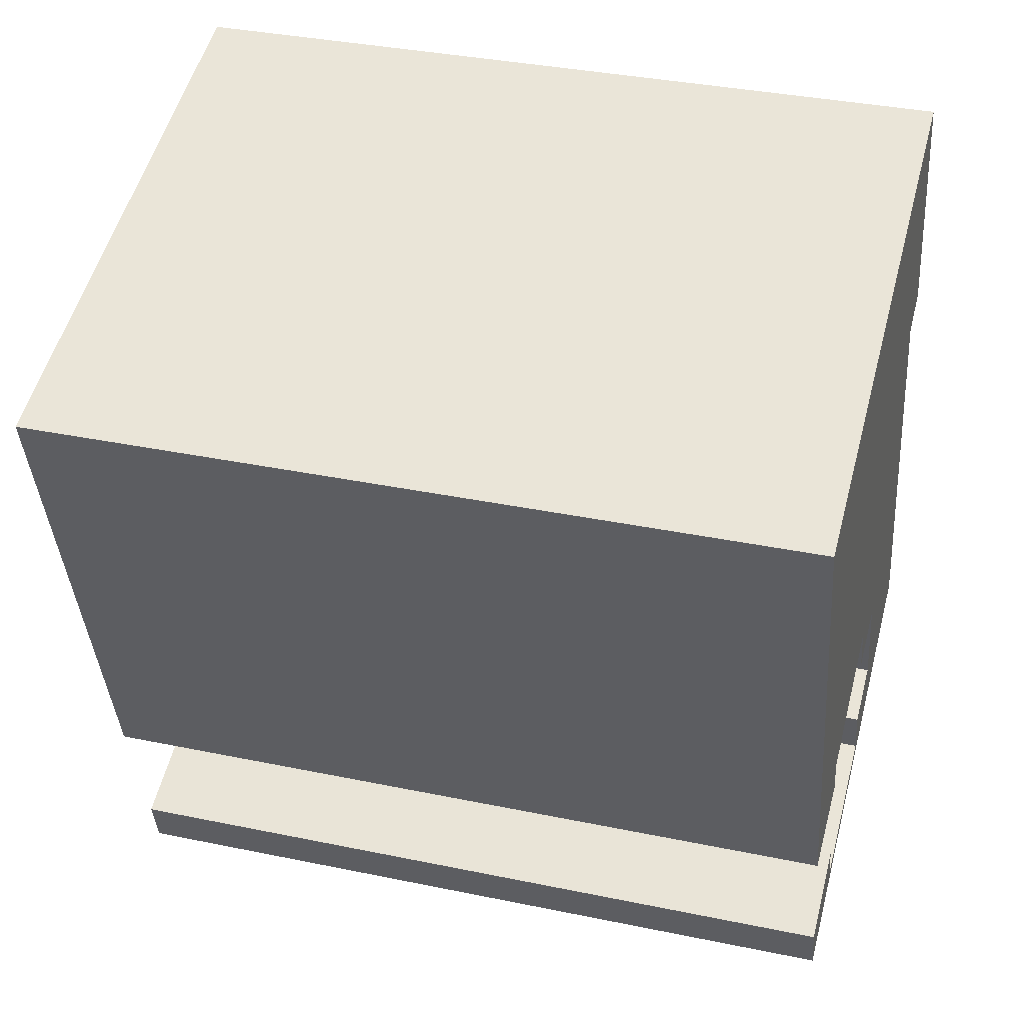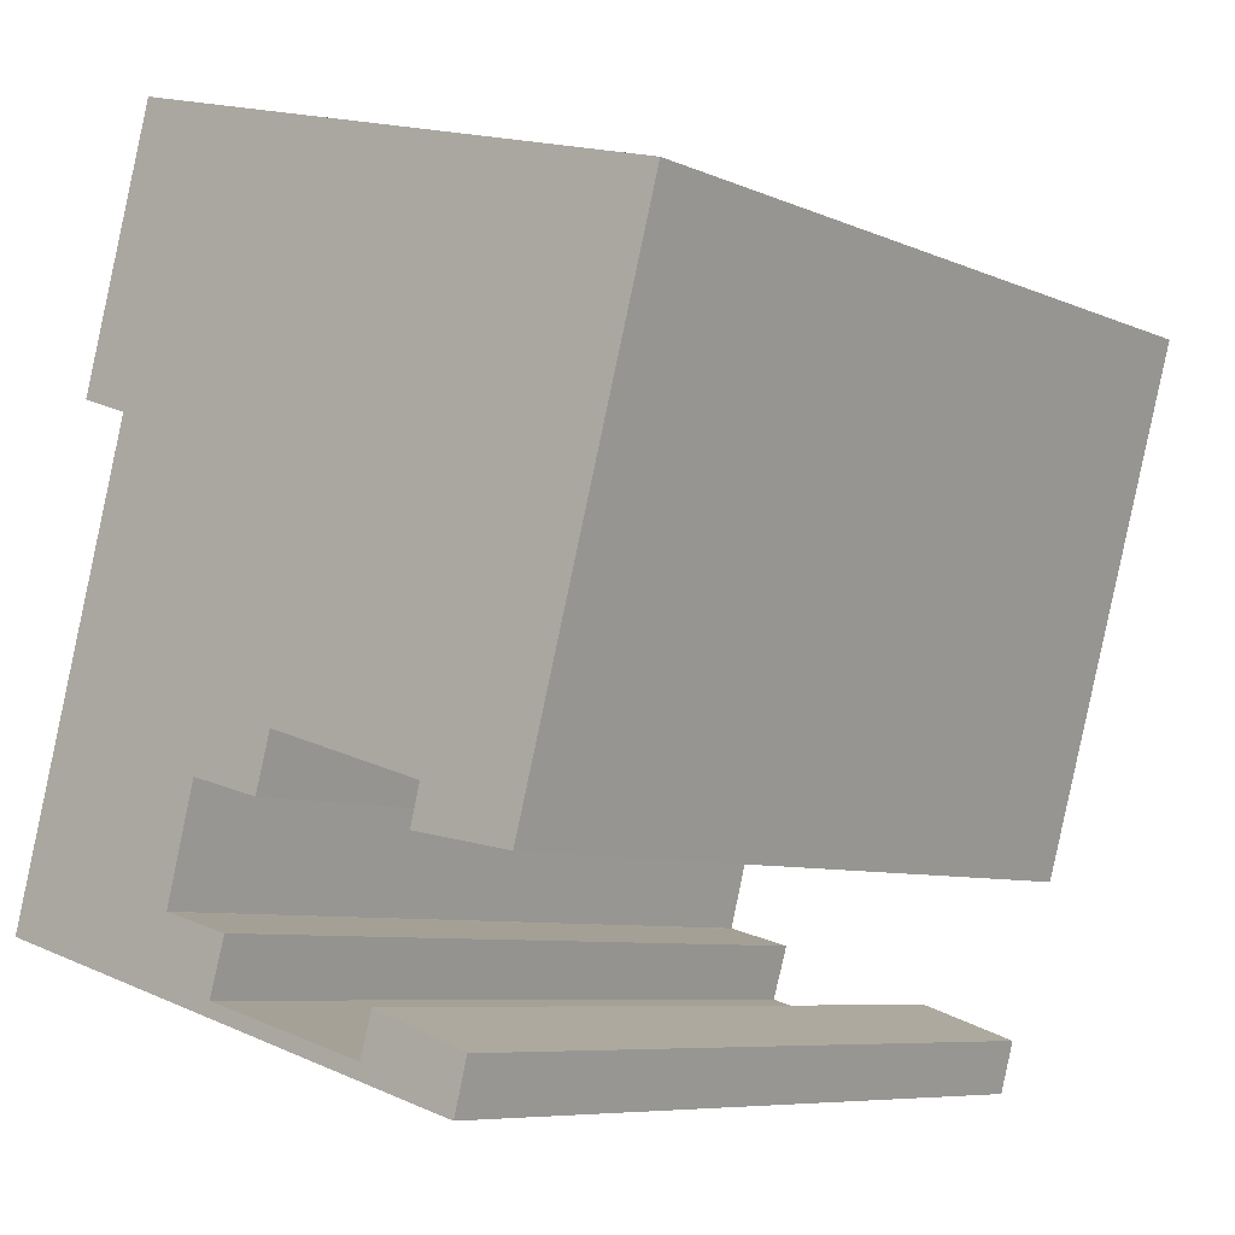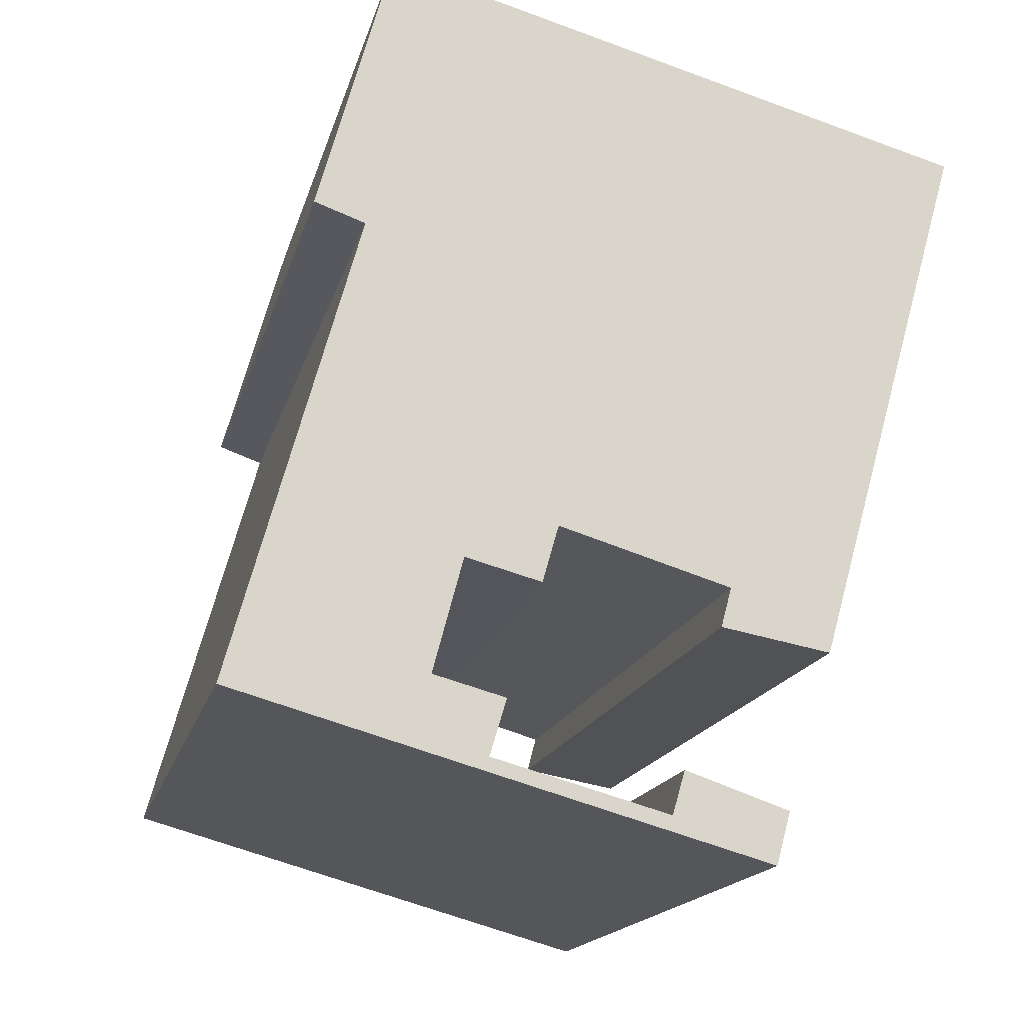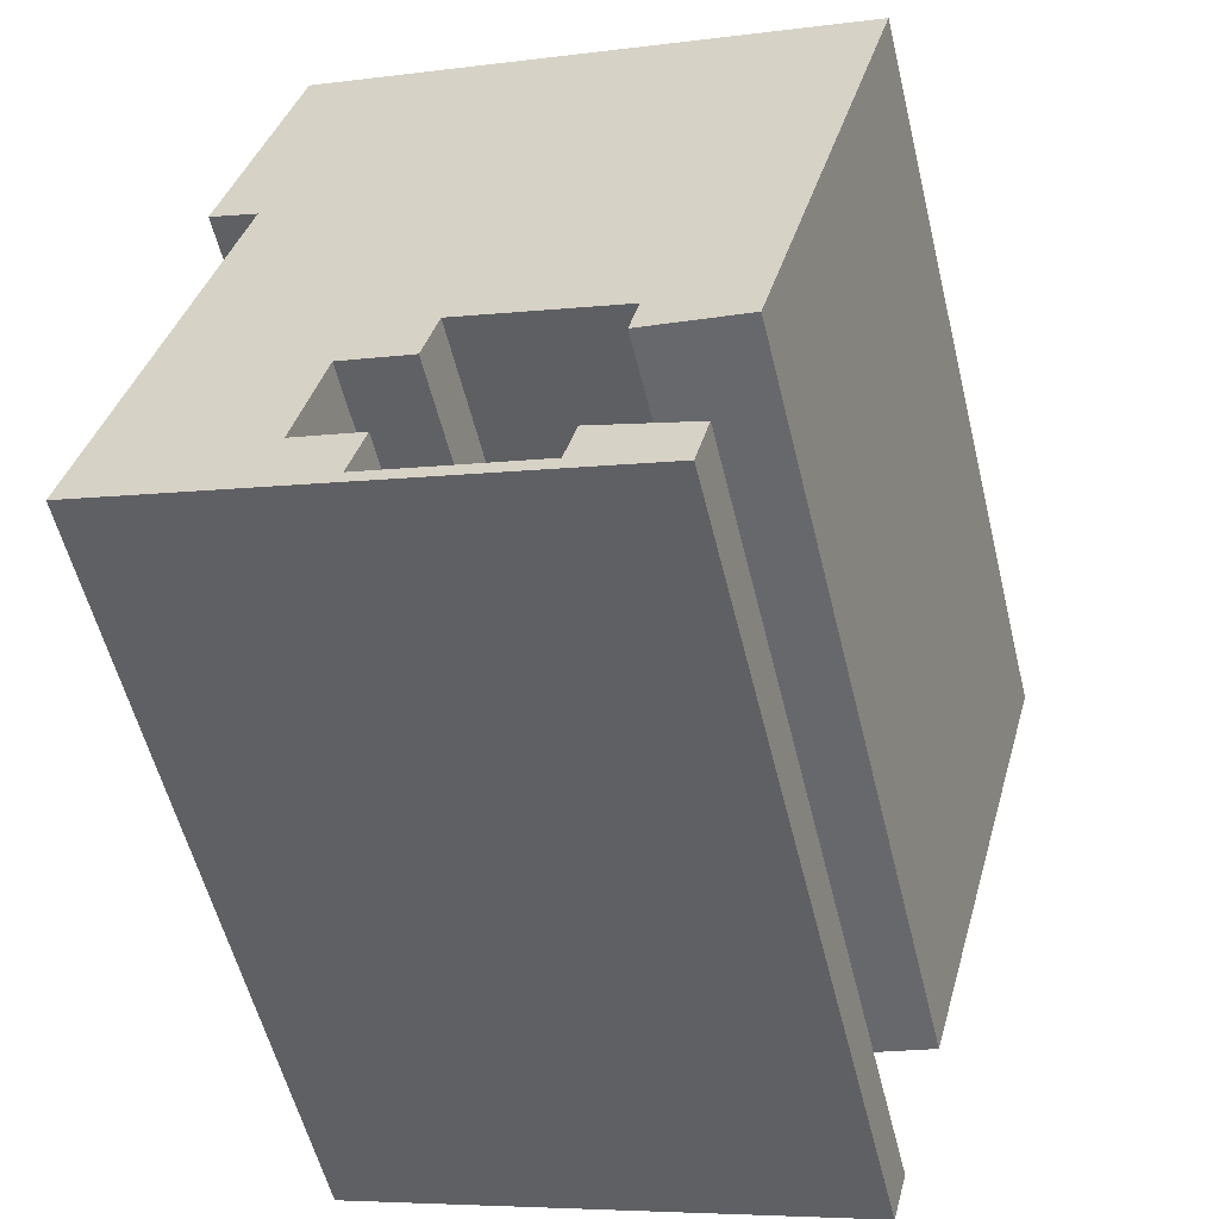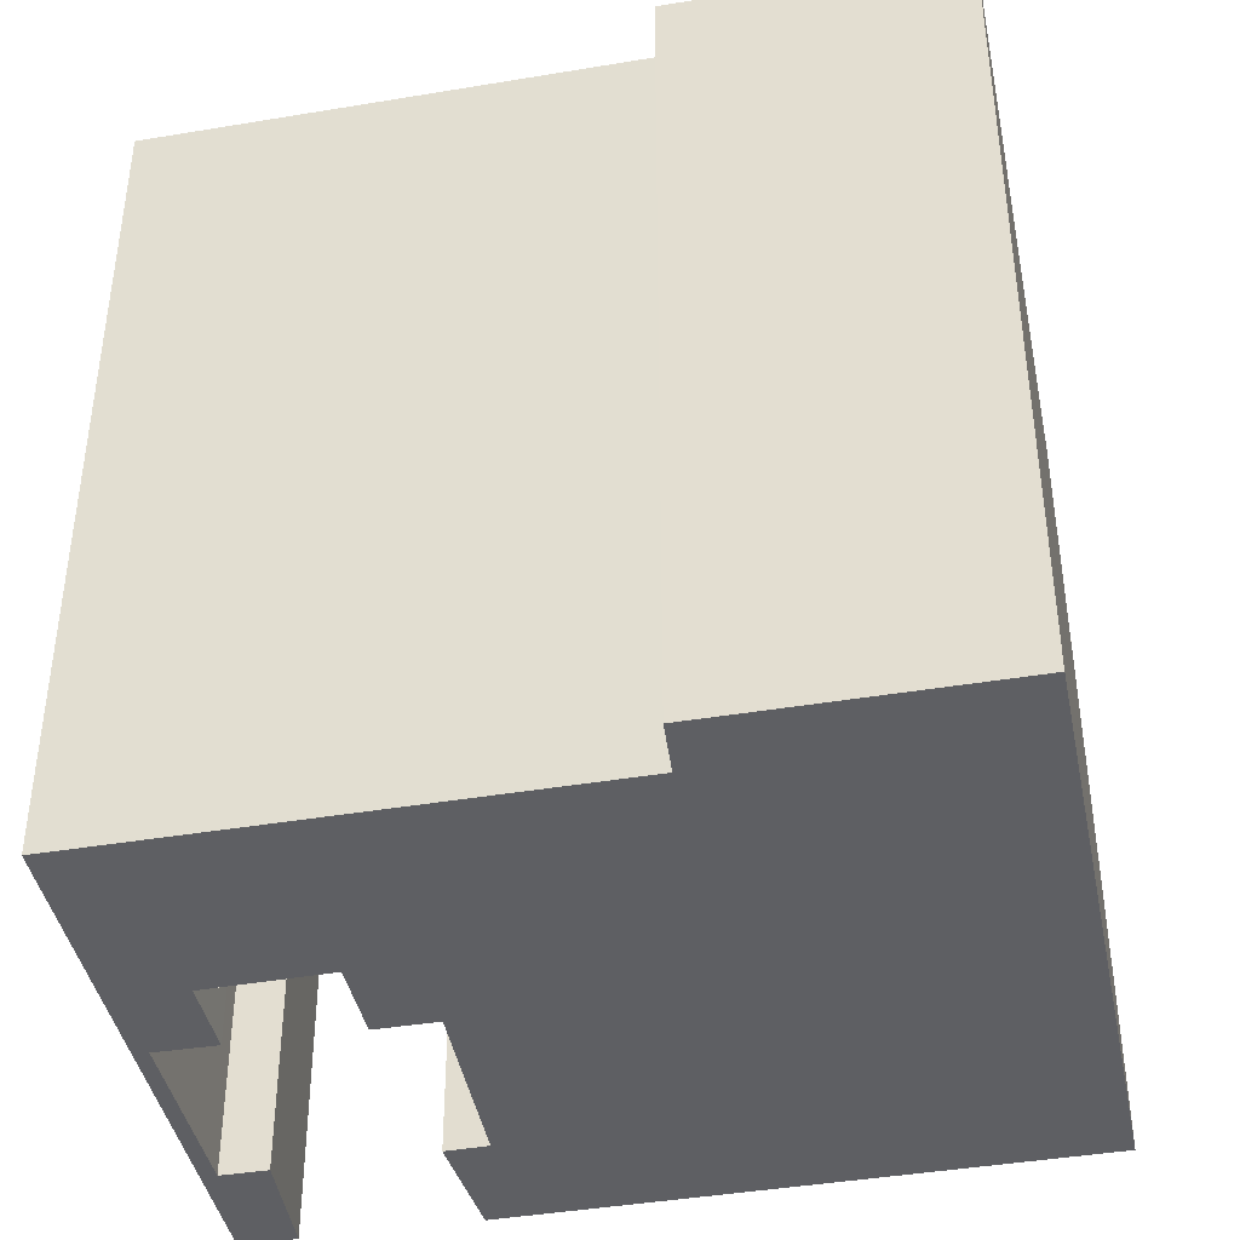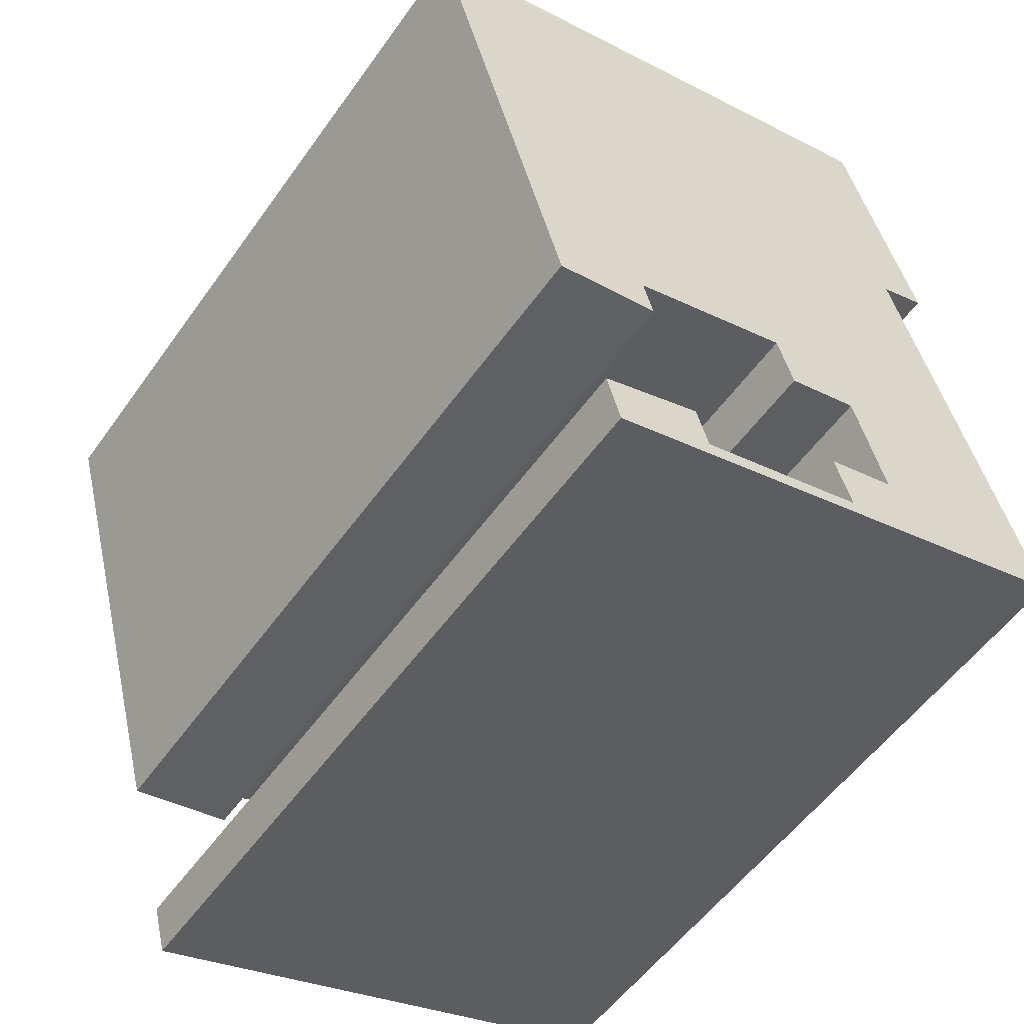
<metadata>
{"format":"obj","ext":"obj","renderer":"f3d","projection":"perspective","resolution":1024,"background":"white","views":[{"elev":36.0,"azim":105.2,"up":"+Z"},{"elev":-7.4,"azim":39.0,"up":"+Z"},{"elev":-16.1,"azim":-13.0,"up":"+Z"},{"elev":-56.4,"azim":13.7,"up":"+Z"},{"elev":-42.0,"azim":-63.0,"up":"+Y"},{"elev":-54.3,"azim":145.3,"up":"+Z"}]}
</metadata>
<code>
v  5.457 19.19 3.168
v  7.647 19.19 4.033
v  7.263 19.19 2.685
v  4.732 19.19 0.453
v  0 19.19 1.175e-15
v  4.291 19.19 -1.203
v  4.752 19.19 0.447
v  6.443 19.19 -0.012
v  6.045 19.19 -1.345
v  12.13 19.19 -3.399
v  10.23 19.19 -2.495
v  12.97 19.19 -2.301
v  12.16 19.19 -3.409
v  12.64 19.19 -3.543
v  10.52 19.19 -1.464
v  3.645 19.19 17.8
v  16.94 19.19 14.07
v  1.867 19.19 11.44
v  3.073 19.19 11.02
v  1.204 19.19 4.315
v  17.54 19.19 13.9
v  11.72 19.19 2.807
v  14.07 19.19 1.398
v  11.47 19.19 1.871
v  12.64 2.169e-16 -3.543
v  4.291 7.366e-17 -1.203
v  0 0 0
v  12.13 2.081e-16 -3.399
v  12.16 2.087e-16 -3.409
v  3.073 -6.745e-16 11.02
v  1.867 -7.006e-16 11.44
v  14.07 -8.56e-17 1.398
v  11.47 -1.146e-16 1.871
v  11.72 -1.719e-16 2.807
v  7.647 -2.469e-16 4.033
v  7.263 -1.644e-16 2.685
v  5.457 -1.94e-16 3.168
v  1.204 -2.642e-16 4.315
v  3.645 -1.09e-15 17.8
v  10.23 1.528e-16 -2.495
v  10.52 8.964e-17 -1.464
v  17.54 -8.513e-16 13.9
v  16.94 -8.616e-16 14.07
v  4.732 -2.774e-17 0.453
v  4.752 -2.737e-17 0.447
v  6.443 7.348e-19 -0.012
v  6.045 8.236e-17 -1.345
v  12.97 1.409e-16 -2.301
g defaultobject
f 1 2 3
f 1 4 5
f 6 5 4
f 7 6 4
f 8 6 7
f 9 6 8
f 10 6 9
f 11 10 9
f 12 10 11
f 13 10 12
f 14 13 12
f 11 15 12
f 16 17 18
f 19 18 17
f 20 19 17
f 21 20 17
f 5 20 21
f 1 5 21
f 2 1 21
f 22 2 21
f 23 22 21
f 24 22 23
f 25 13 14
f 13 25 10
f 10 25 6
f 6 25 5
f 5 25 26
f 5 26 27
f 26 25 28
f 28 25 29
f 30 18 19
f 18 30 31
f 32 24 23
f 24 32 33
f 34 2 22
f 2 34 35
f 36 1 3
f 1 36 37
f 27 20 5
f 20 27 19
f 19 27 30
f 30 27 38
f 31 16 18
f 16 31 39
f 33 22 24
f 22 33 34
f 40 15 11
f 15 40 41
f 39 17 16
f 17 39 21
f 21 39 42
f 42 39 43
f 44 7 4
f 7 44 45
f 45 8 7
f 8 45 46
f 47 11 9
f 11 47 40
f 41 12 15
f 12 41 48
f 42 23 21
f 23 42 32
f 35 3 2
f 3 35 36
f 37 4 1
f 4 37 44
f 46 9 8
f 9 46 47
f 48 14 12
f 14 48 25
f 27 44 37
f 44 27 26
f 44 26 45
f 45 26 46
f 46 26 47
f 47 26 28
f 47 28 40
f 40 28 48
f 48 28 29
f 48 29 25
f 48 41 40
f 36 35 37
f 31 43 39
f 43 31 30
f 43 30 38
f 43 38 42
f 42 38 27
f 42 27 37
f 42 37 35
f 42 35 34
f 42 34 32
f 32 34 33

</code>
